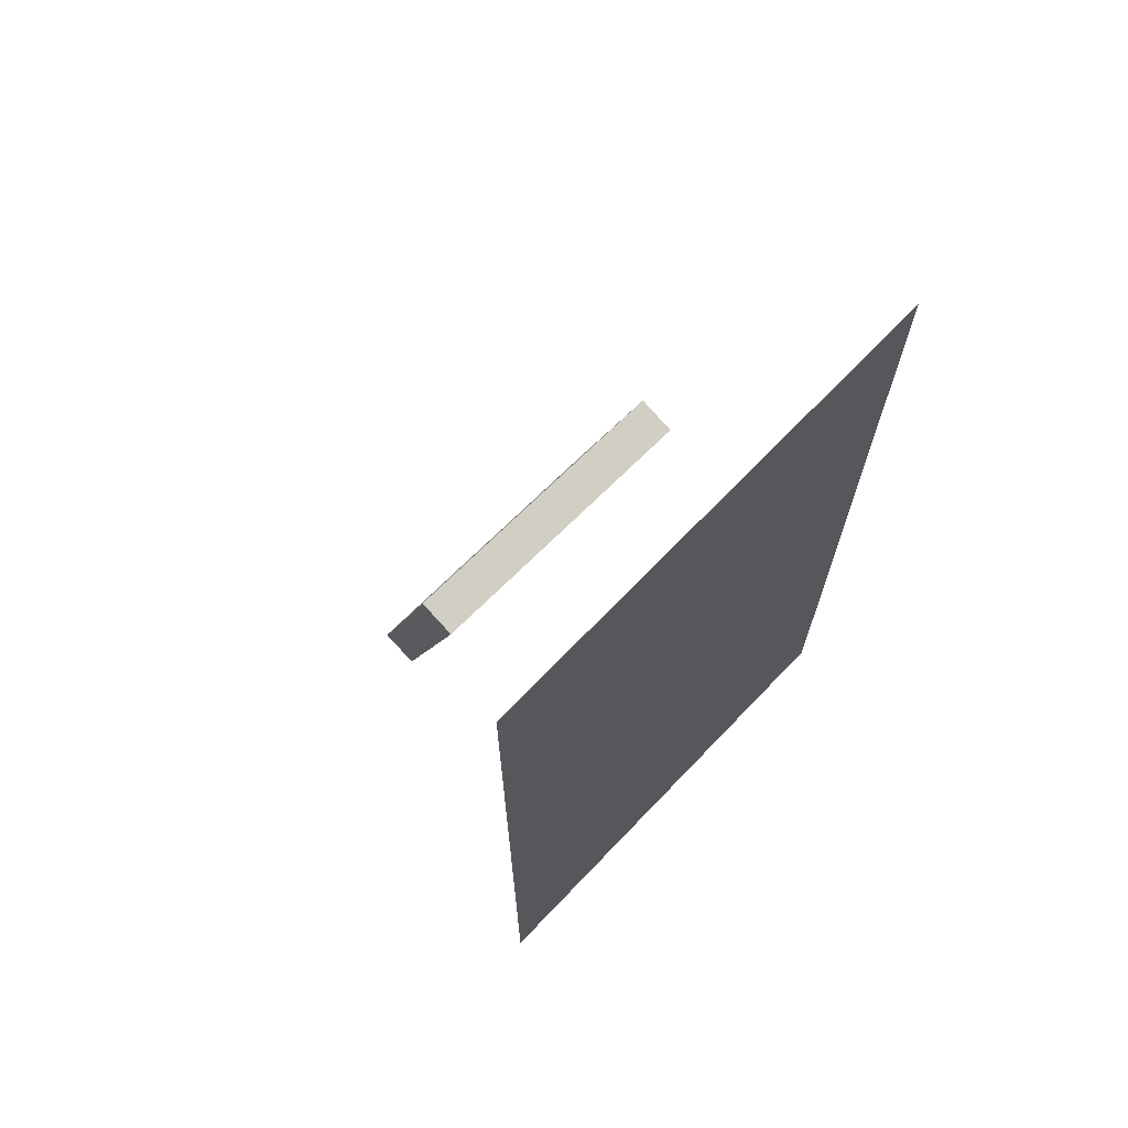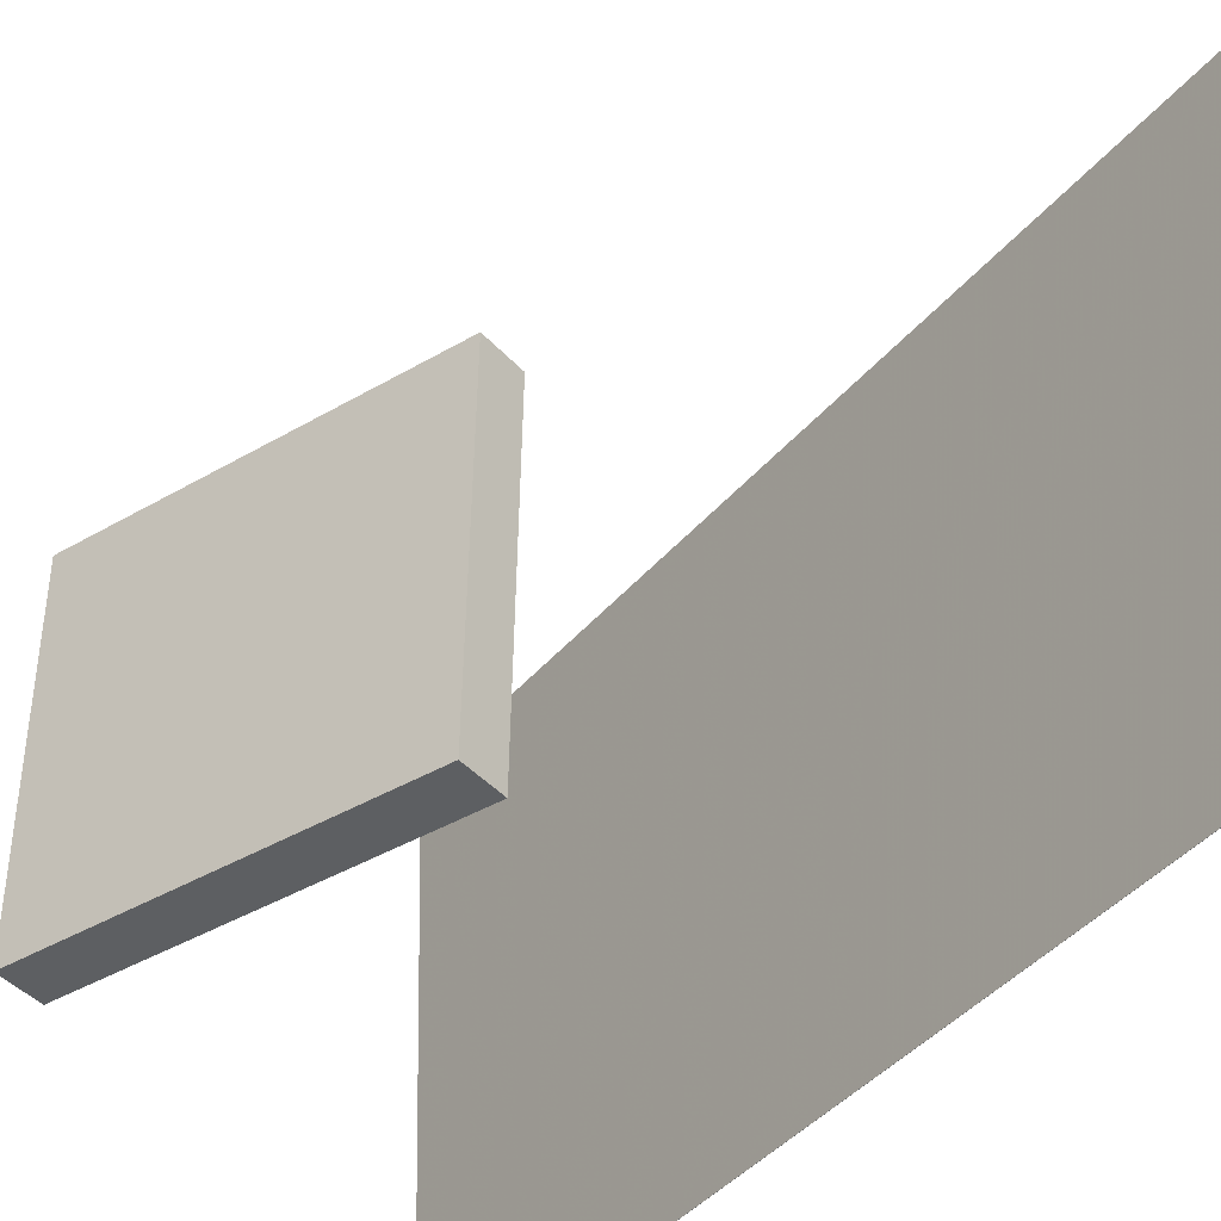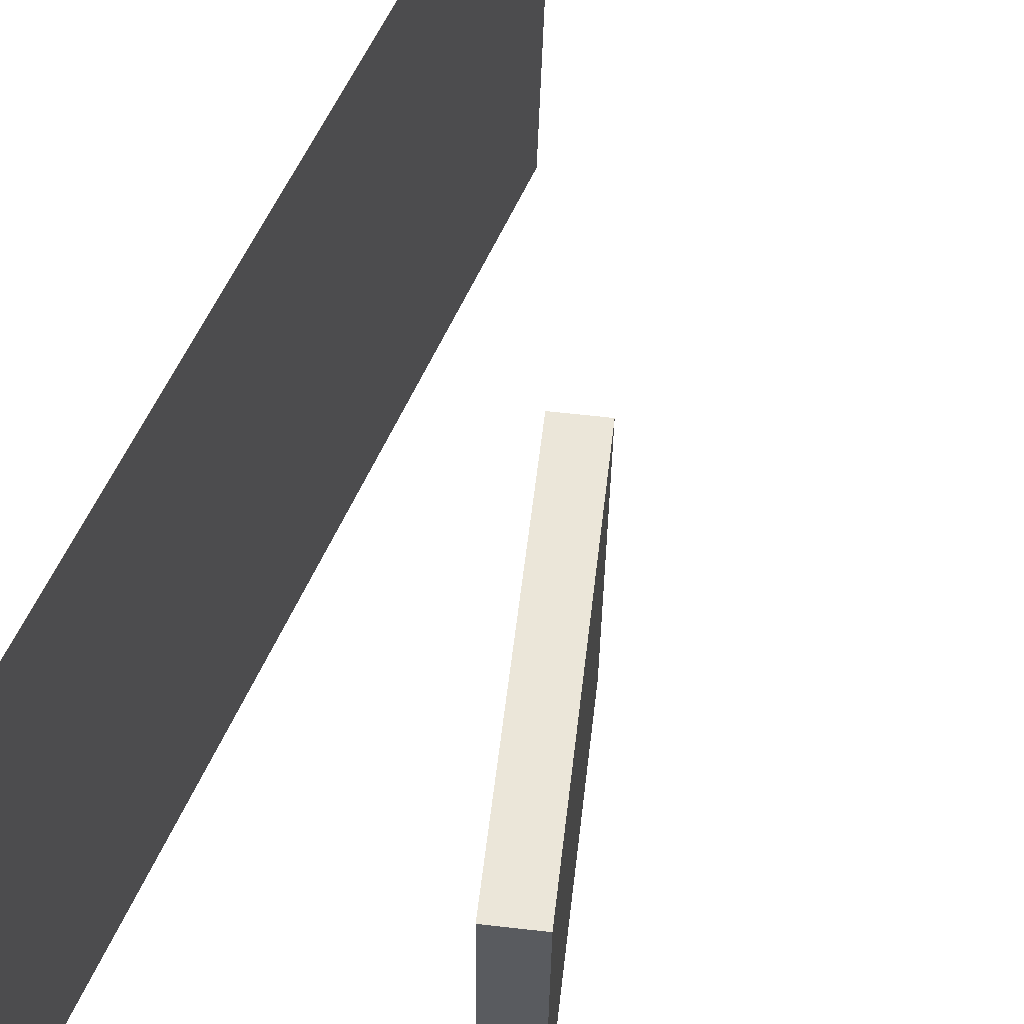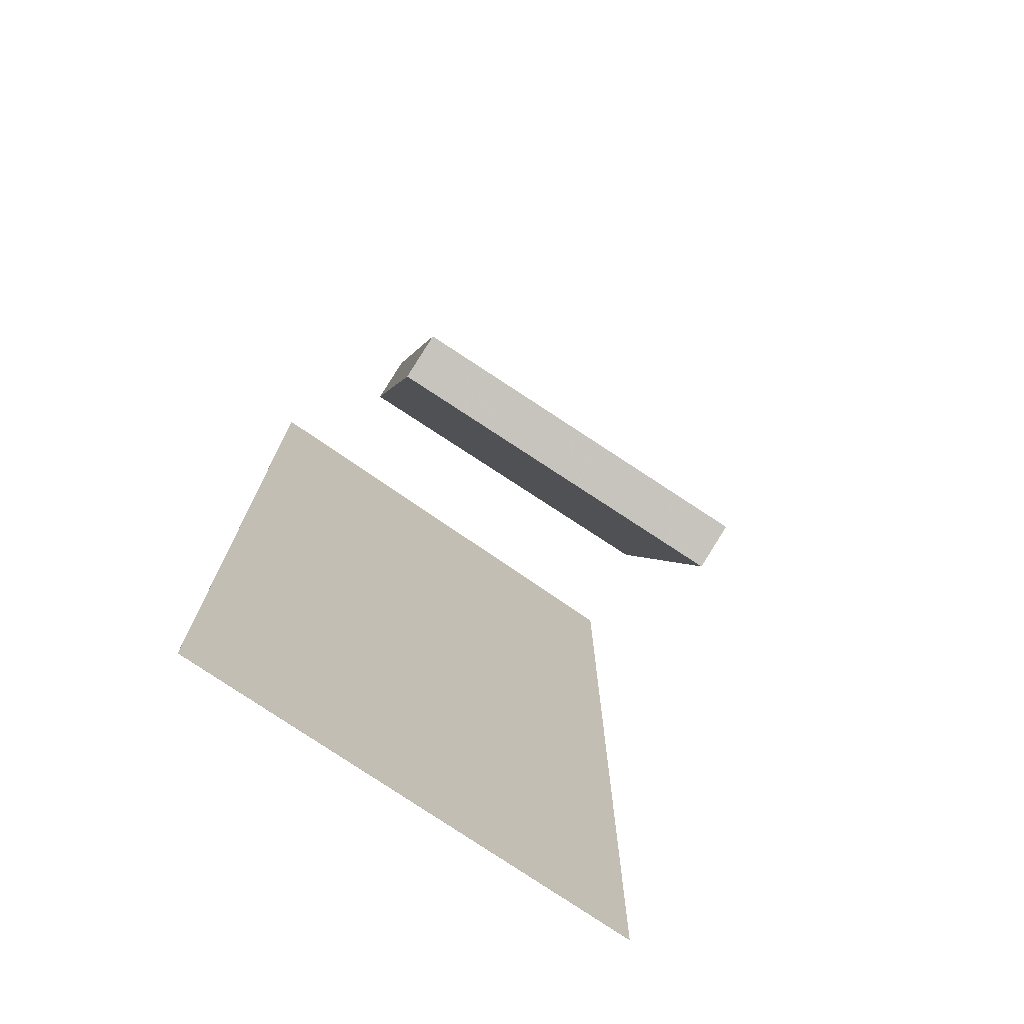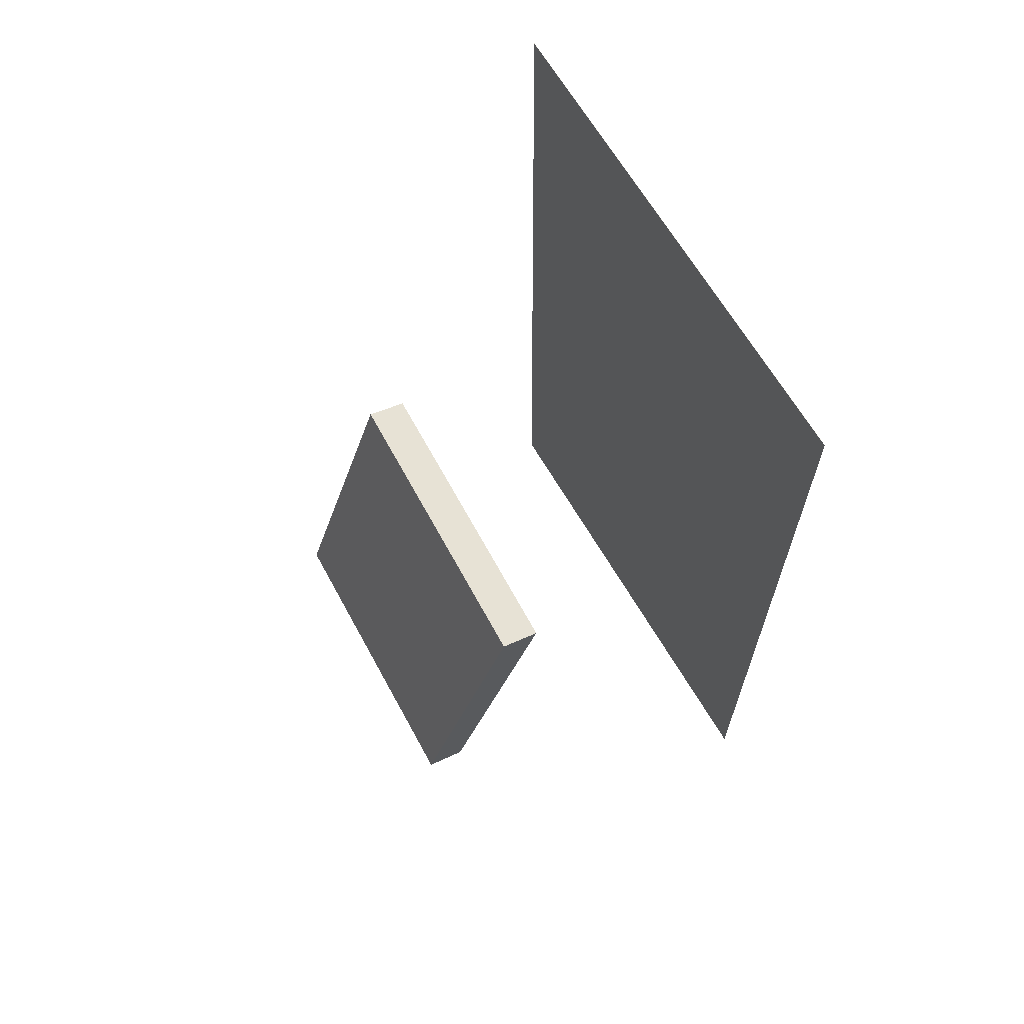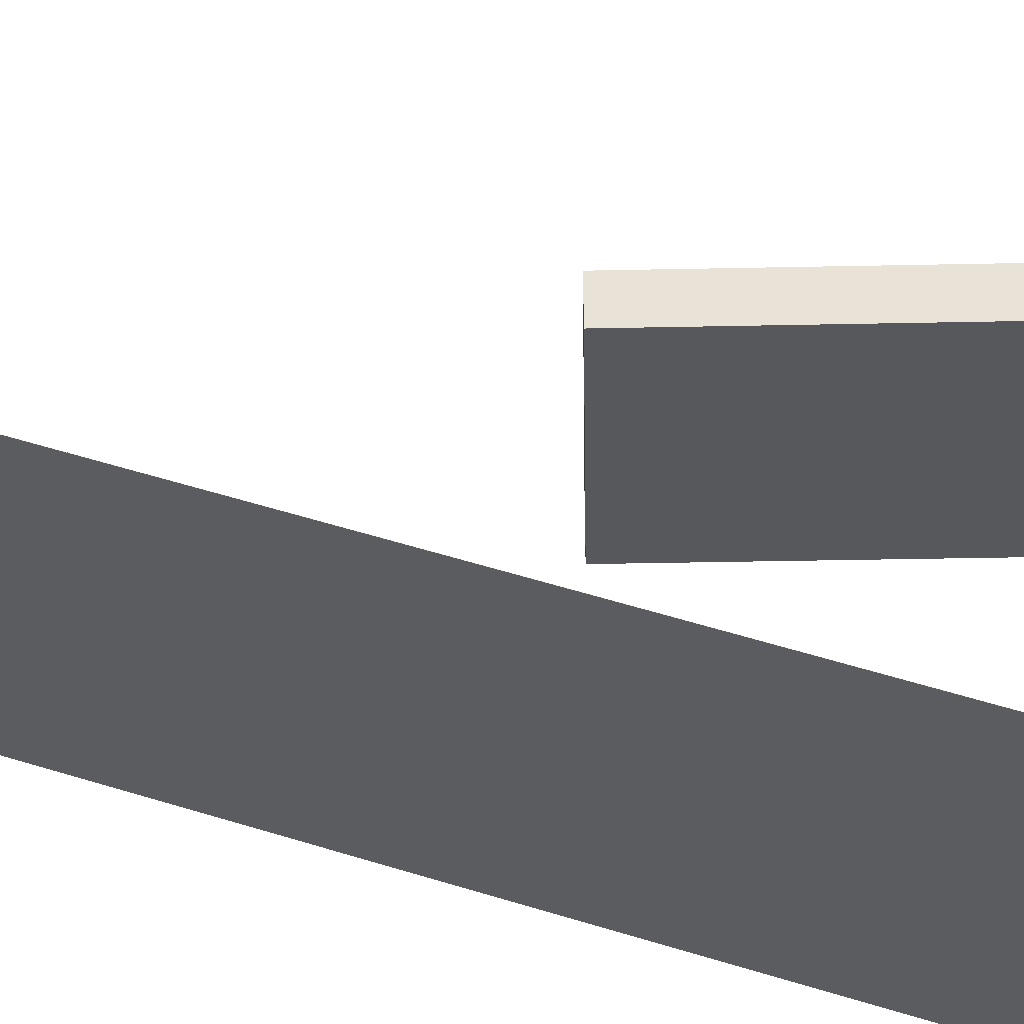
<metadata>
{"format":"obj","ext":"obj","renderer":"f3d","projection":"perspective","resolution":1024,"background":"white","views":[{"elev":69.6,"azim":-134.6,"up":"+Y"},{"elev":-40.7,"azim":143.8,"up":"+Z"},{"elev":58.2,"azim":23.5,"up":"+Z"},{"elev":-74.6,"azim":56.7,"up":"+Y"},{"elev":67.0,"azim":151.1,"up":"+Y"},{"elev":62.0,"azim":-73.5,"up":"+Z"}]}
</metadata>
<code>
v -0.1682 -0.4086 -0.2808
v -0.1547 -0.4107 0.214
v -0.1684 -0.4086 -0.2808
v -0.1549 -0.4107 0.214
v -0.1634 0.4986 -0.277
v -0.1498 0.4965 0.2178
v -0.1636 0.4986 -0.2769
v -0.15 0.4965 0.2178
f 1.0 7.0 5.0
f 1.0 3.0 7.0
f 1.0 4.0 3.0
f 1.0 2.0 4.0
f 3.0 8.0 7.0
f 3.0 4.0 8.0
f 5.0 7.0 8.0
f 5.0 8.0 6.0
f 1.0 5.0 6.0
f 1.0 6.0 2.0
f 2.0 6.0 8.0
f 2.0 8.0 4.0
v 0.1516 -0.3351 -0.1481
v 0.1515 -0.3271 0.1725
v 0.05032 0.0001857 -0.1565
v 0.05016 0.00815 0.1641
v 0.1928 -0.3227 -0.1484
v 0.1926 -0.3147 0.1722
v 0.09148 0.01262 -0.1568
v 0.09132 0.02058 0.1638
f 9.0 15.0 13.0
f 9.0 11.0 15.0
f 9.0 12.0 11.0
f 9.0 10.0 12.0
f 11.0 16.0 15.0
f 11.0 12.0 16.0
f 13.0 15.0 16.0
f 13.0 16.0 14.0
f 9.0 13.0 14.0
f 9.0 14.0 10.0
f 10.0 14.0 16.0
f 10.0 16.0 12.0

</code>
